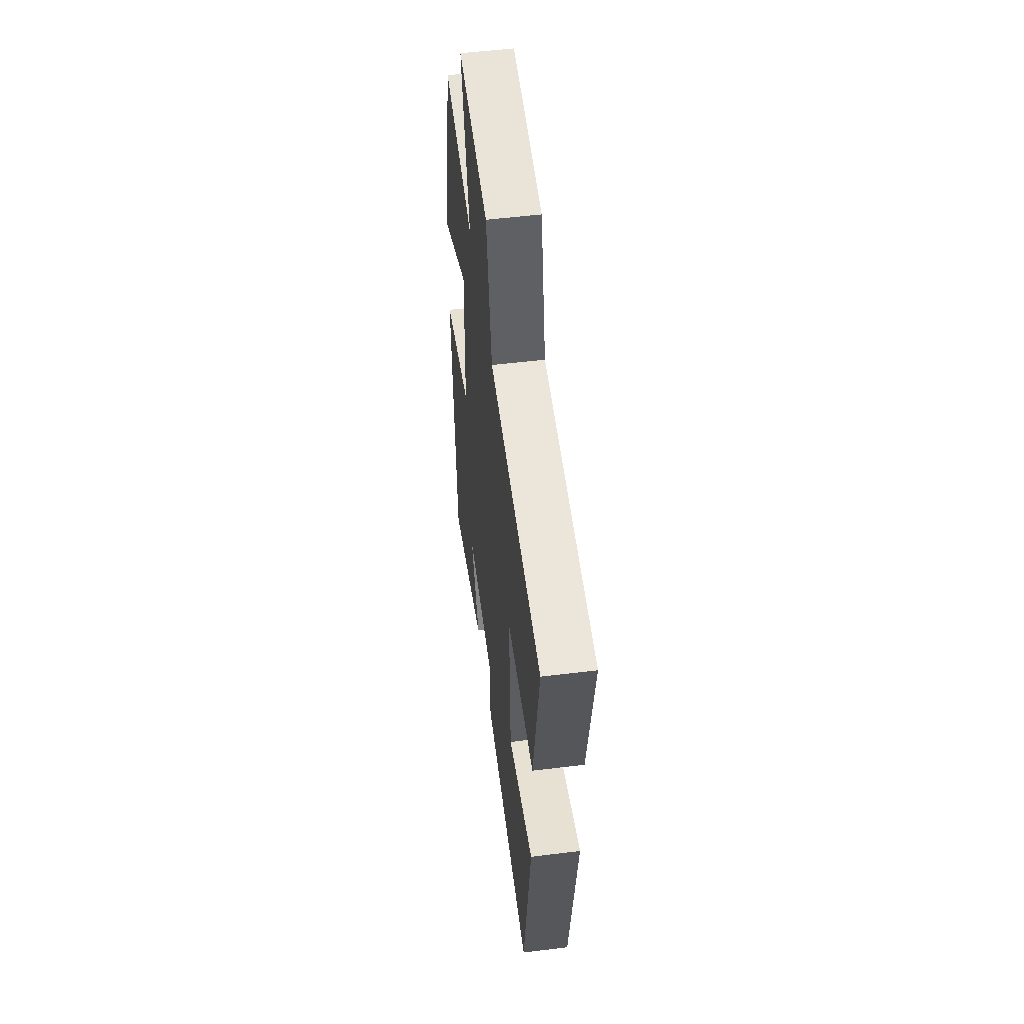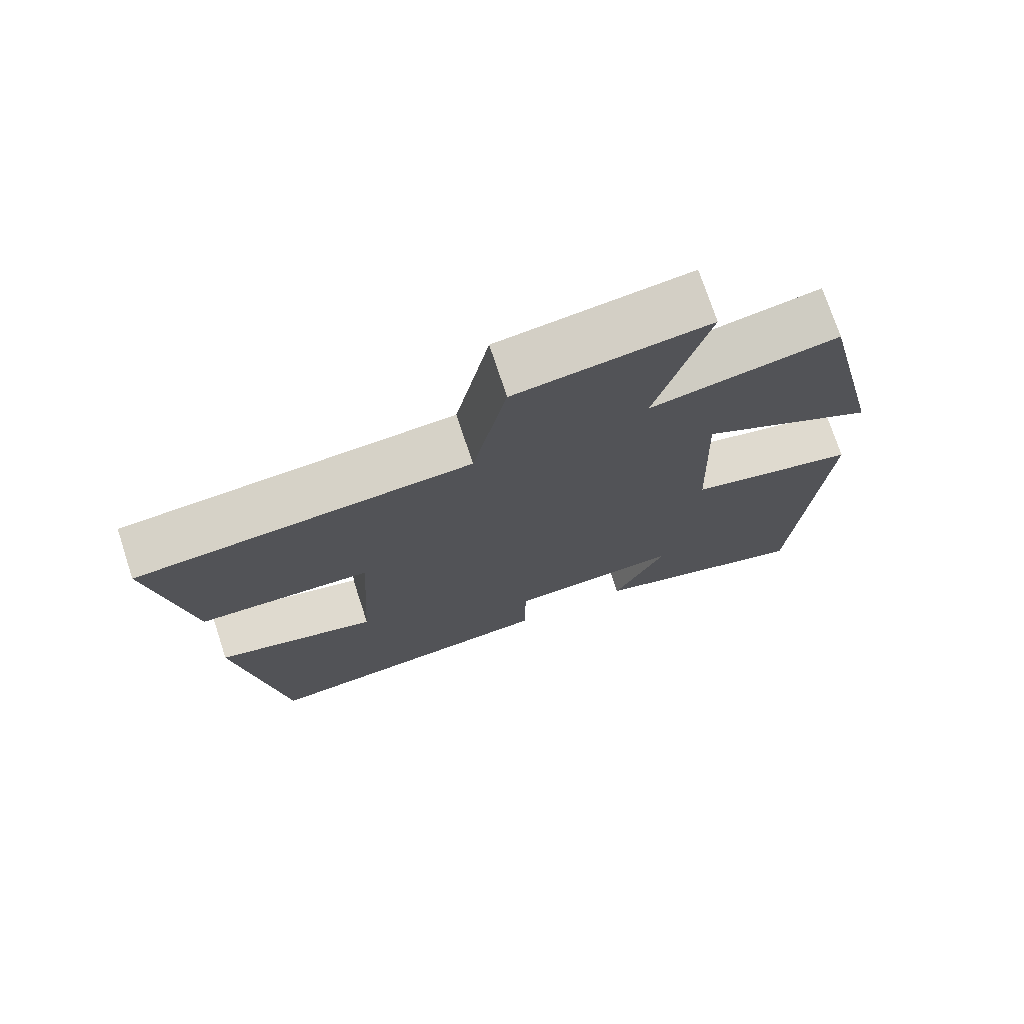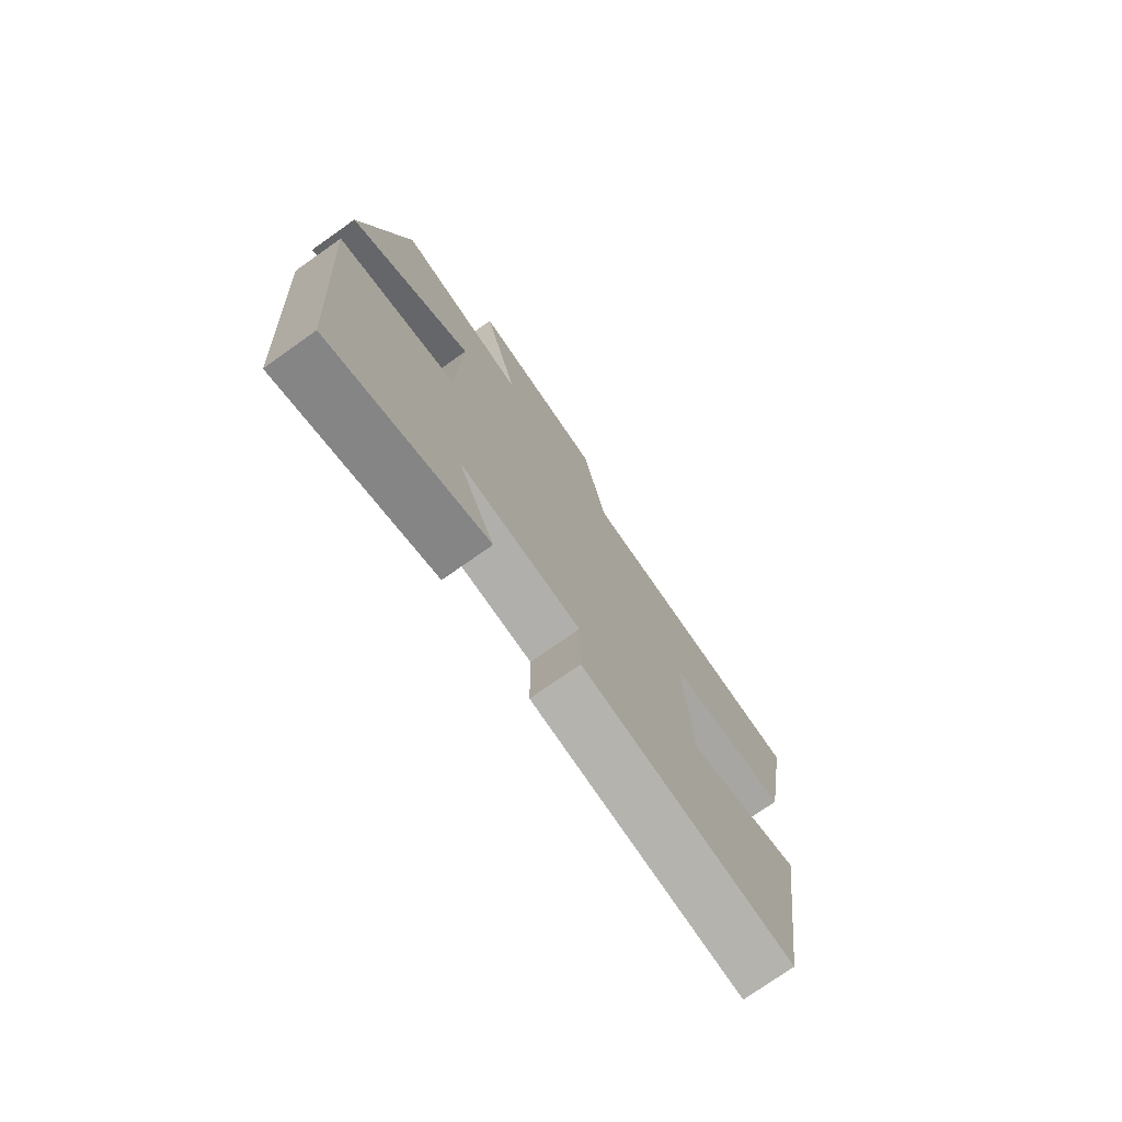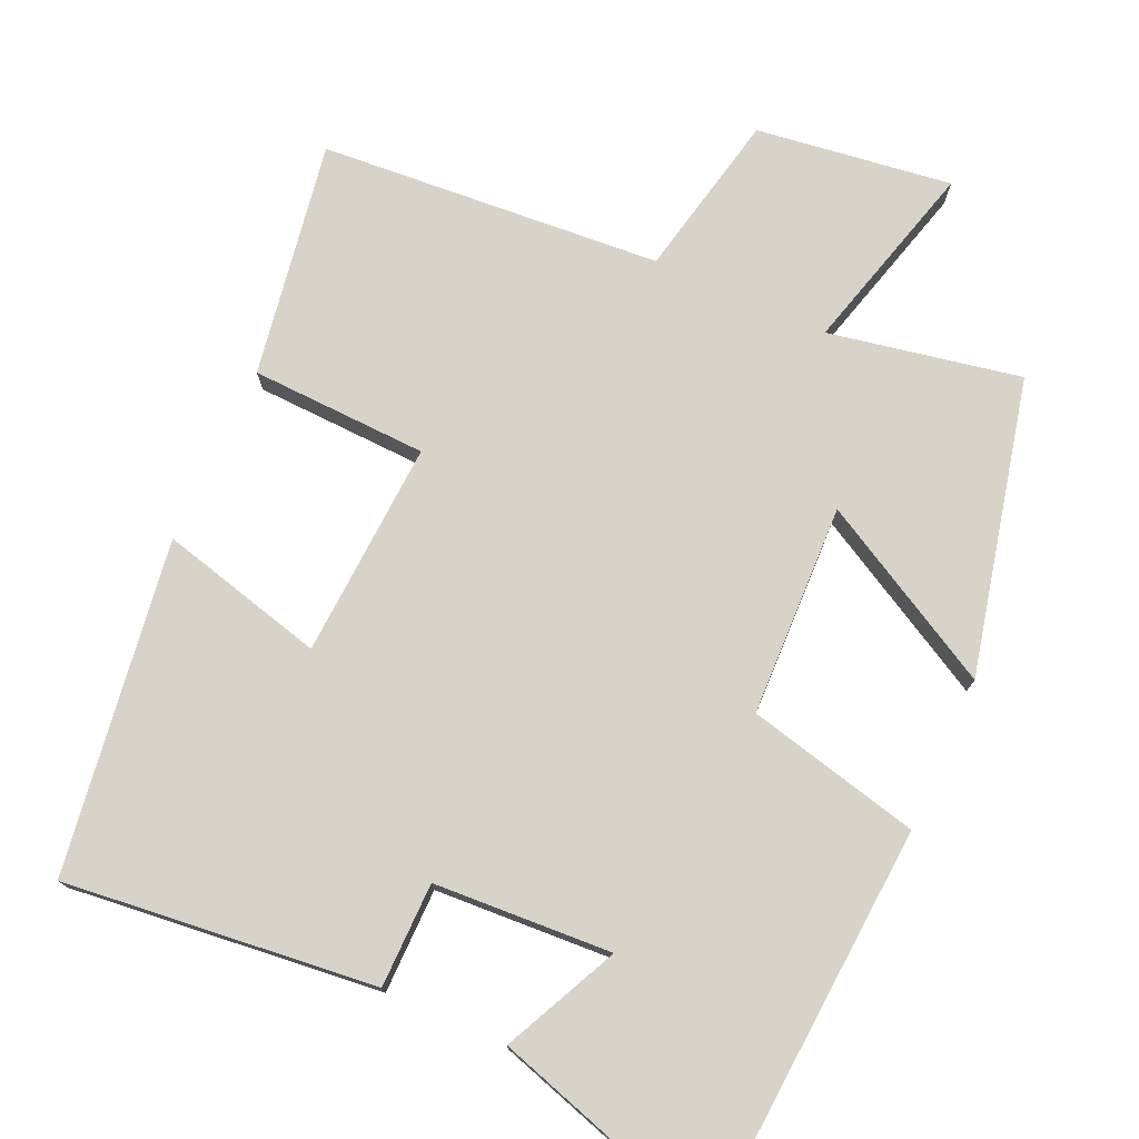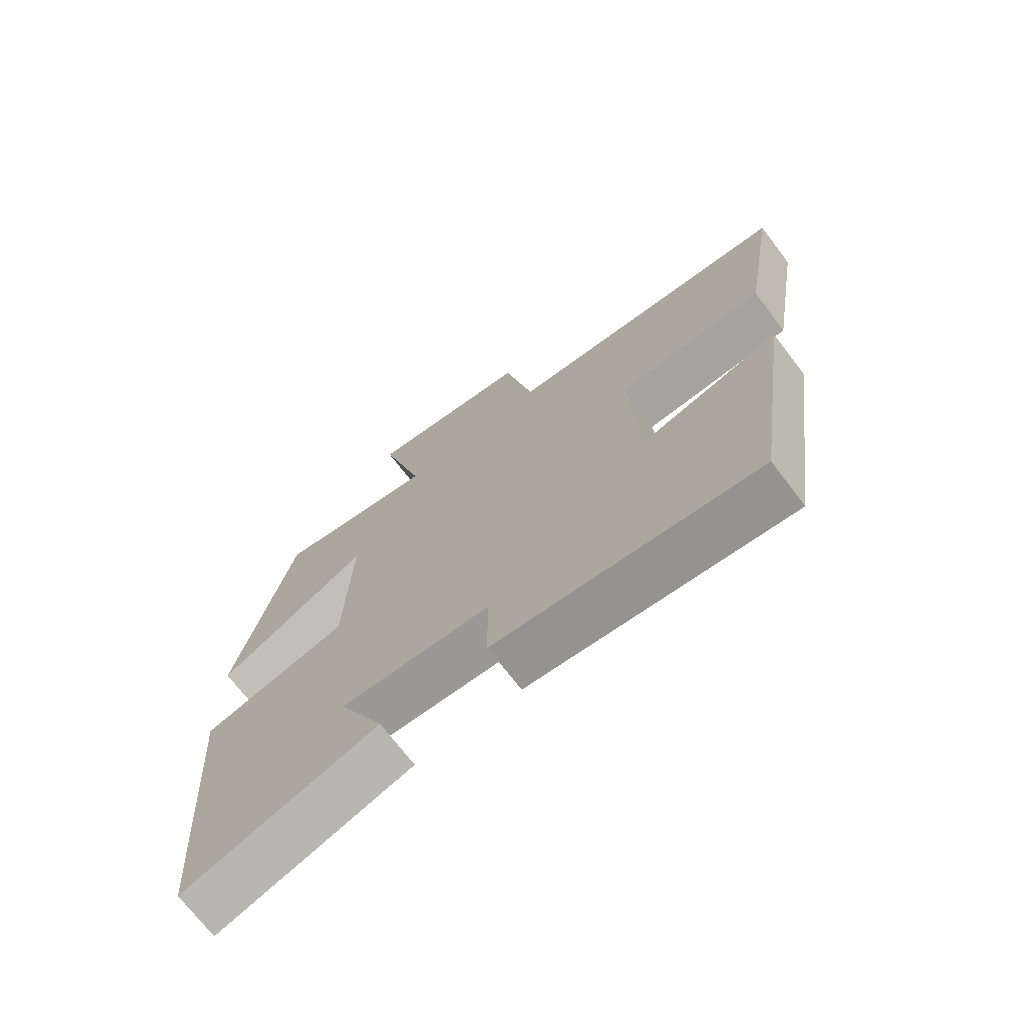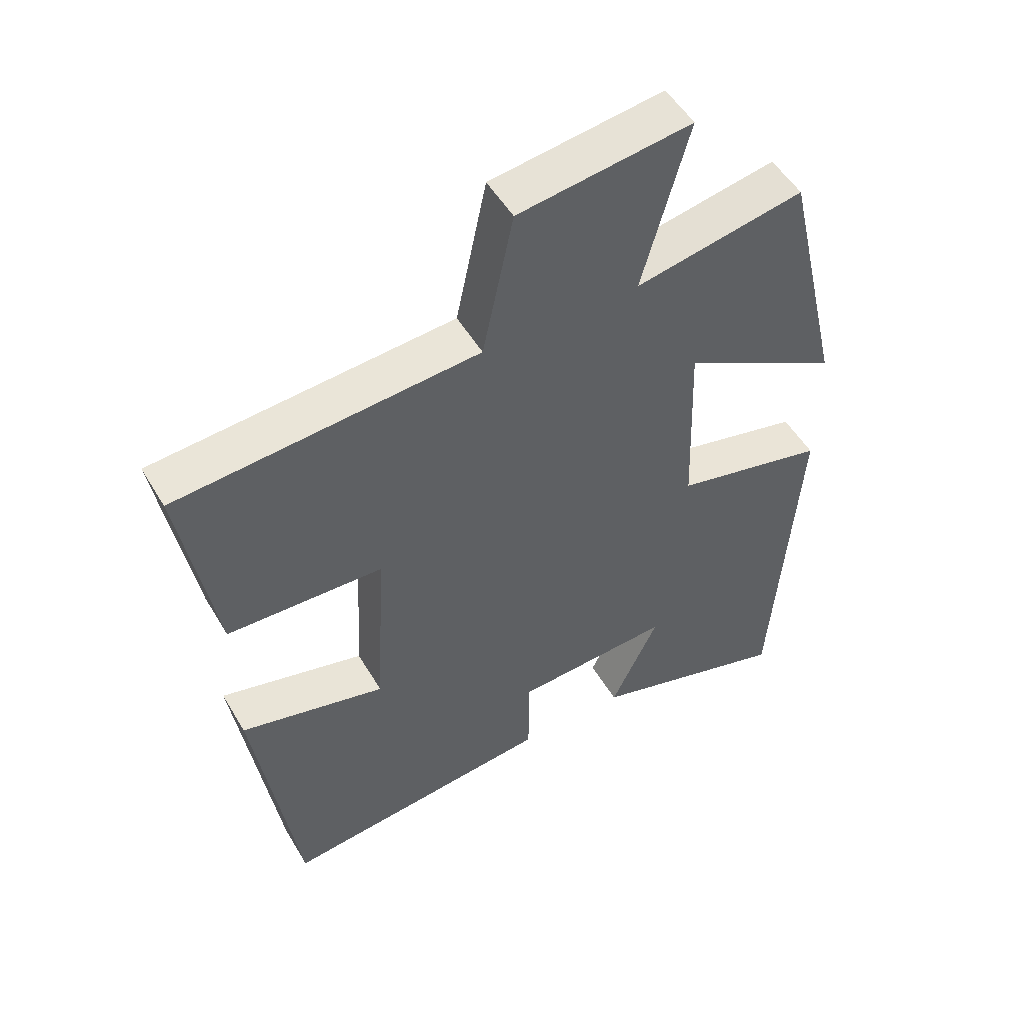
<metadata>
{"format":"obj","ext":"obj","renderer":"f3d","projection":"perspective","resolution":1024,"background":"white","views":[{"elev":53.7,"azim":82.5,"up":"+Z"},{"elev":74.2,"azim":161.8,"up":"+Z"},{"elev":-75.7,"azim":-54.8,"up":"+Z"},{"elev":75.8,"azim":-155.7,"up":"+Y"},{"elev":-71.3,"azim":37.3,"up":"+Z"},{"elev":51.7,"azim":150.1,"up":"+Z"}]}
</metadata>
<code>
v 0.553 0.07 0.465
v 0.5 0.07 0.147
v 0.261 0.07 0.138
v 0.277 0.07 -0.154
v 0.5 0.07 -0.097
v 0.435 0.07 -0.546
v 0.015 0.07 -0.5
v 0.014 0.07 -0.359
v -0.226 0.07 -0.345
v -0.153 0.07 -0.5
v -0.463 0.07 -0.596
v -0.5 0.07 -0.055
v -0.266 0.07 0.001
v -0.256 0.07 0.287
v -0.5 0.07 0.153
v -0.408 0.07 0.55
v -0.149 0.07 0.5
v -0.22 0.07 0.76
v 0.044 0.07 0.724
v 0.091 0.07 0.5
v 0.553 0 0.465
v 0.5 0 0.147
v 0.261 0 0.138
v 0.277 0 -0.154
v 0.5 0 -0.097
v 0.435 0 -0.546
v 0.015 0 -0.5
v 0.014 0 -0.359
v -0.226 0 -0.345
v -0.153 0 -0.5
v -0.463 0 -0.596
v -0.5 0 -0.055
v -0.266 0 0.001
v -0.256 0 0.287
v -0.5 0 0.153
v -0.408 0 0.55
v -0.149 0 0.5
v -0.22 0 0.76
v 0.044 0 0.724
v 0.091 0 0.5
f 17 18 19 20
f 17 20 1 2
f 14 15 16 17
f 13 14 17
f 11 12 13
f 9 10 11
f 9 11 13
f 8 9 13 17
f 4 5 6 7
f 3 4 7 8
f 17 2 3
f 3 8 17
f 40 39 38 37
f 22 21 40 37
f 37 36 35 34
f 37 34 33
f 33 32 31
f 31 30 29
f 33 31 29
f 37 33 29 28
f 27 26 25 24
f 28 27 24 23
f 23 22 37
f 37 28 23
f 1 21 22 2
f 2 22 23 3
f 3 23 24 4
f 4 24 25 5
f 5 25 26 6
f 6 26 27 7
f 7 27 28 8
f 8 28 29 9
f 9 29 30 10
f 10 30 31 11
f 11 31 32 12
f 12 32 33 13
f 13 33 34 14
f 14 34 35 15
f 15 35 36 16
f 16 36 37 17
f 17 37 38 18
f 18 38 39 19
f 19 39 40 20
f 20 40 21 1

</code>
